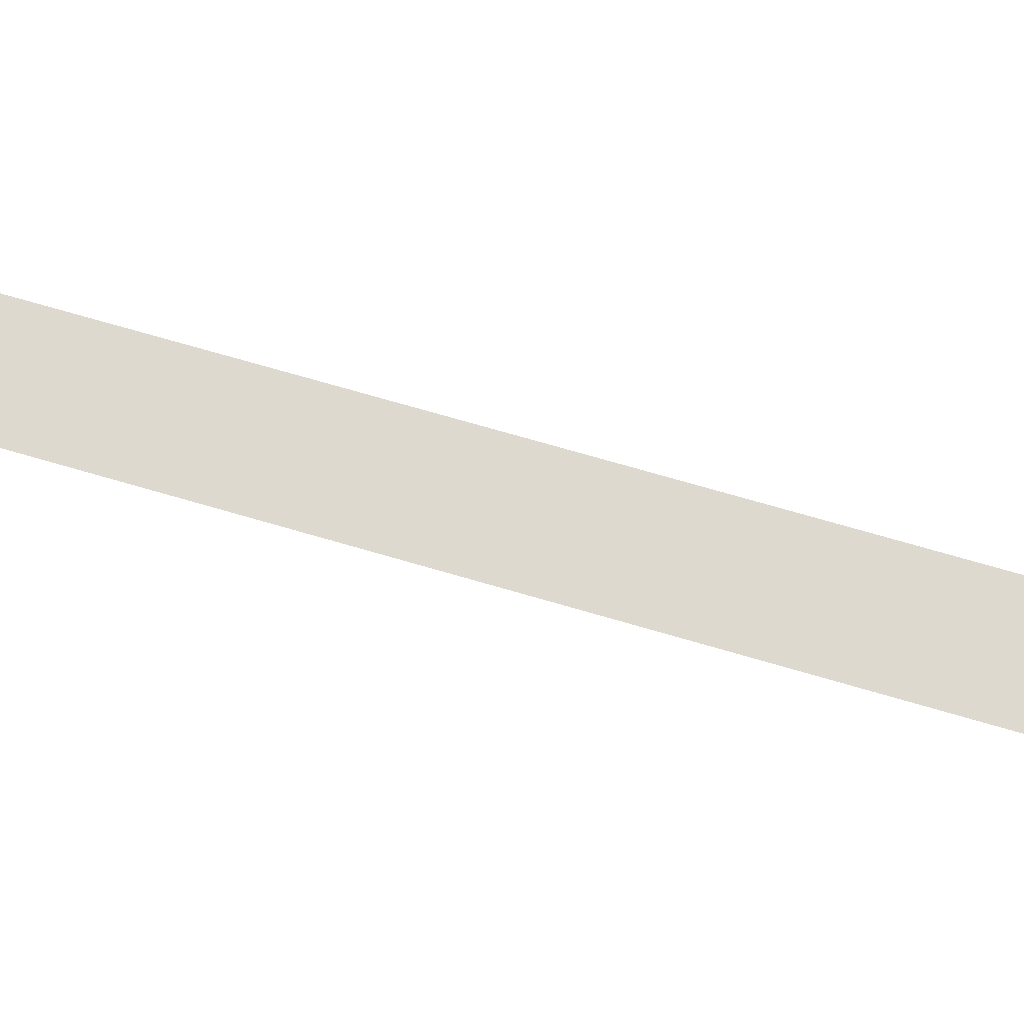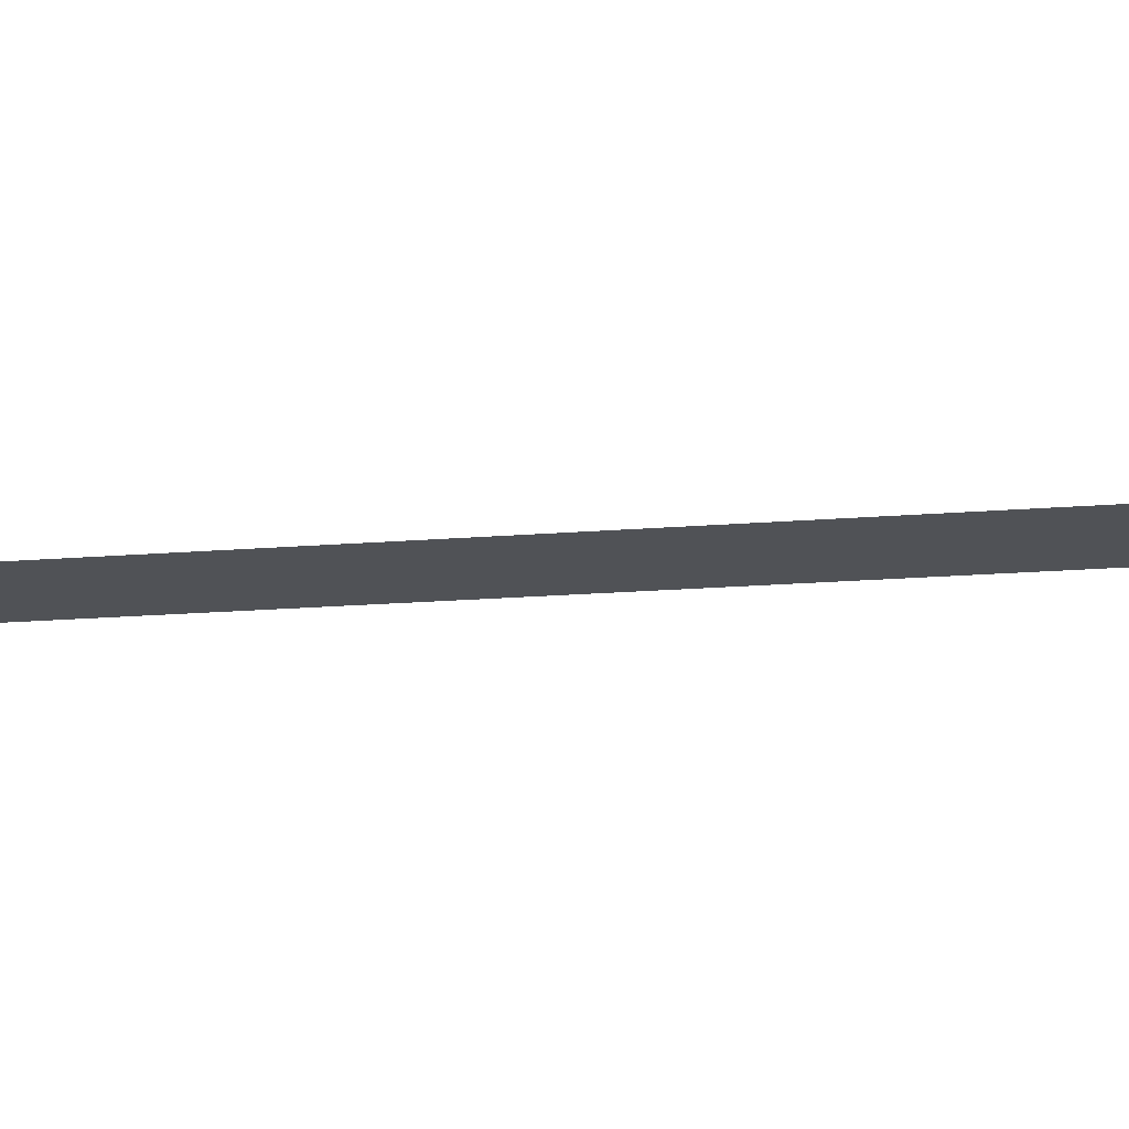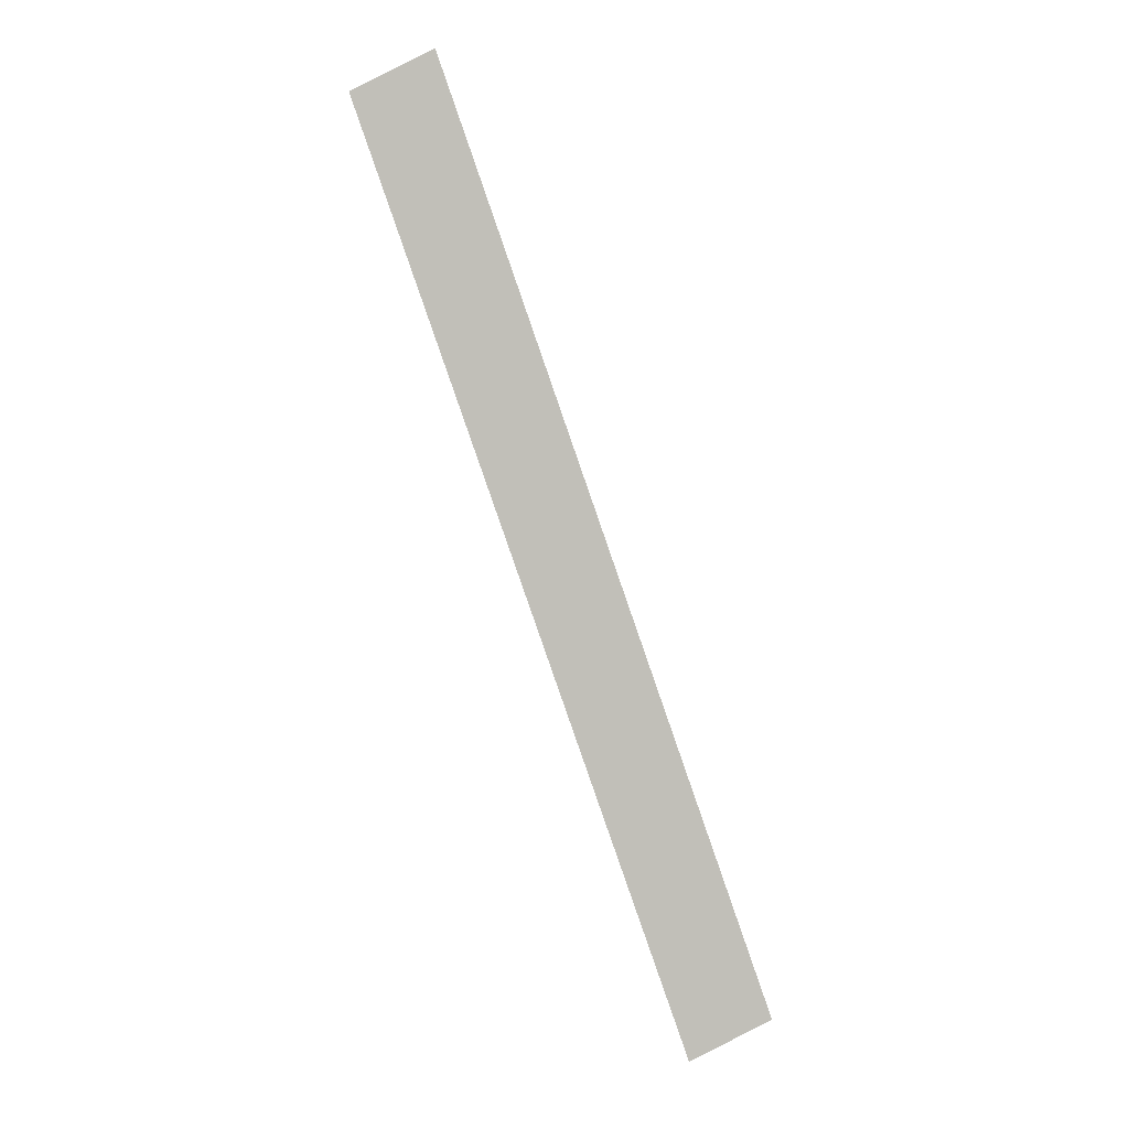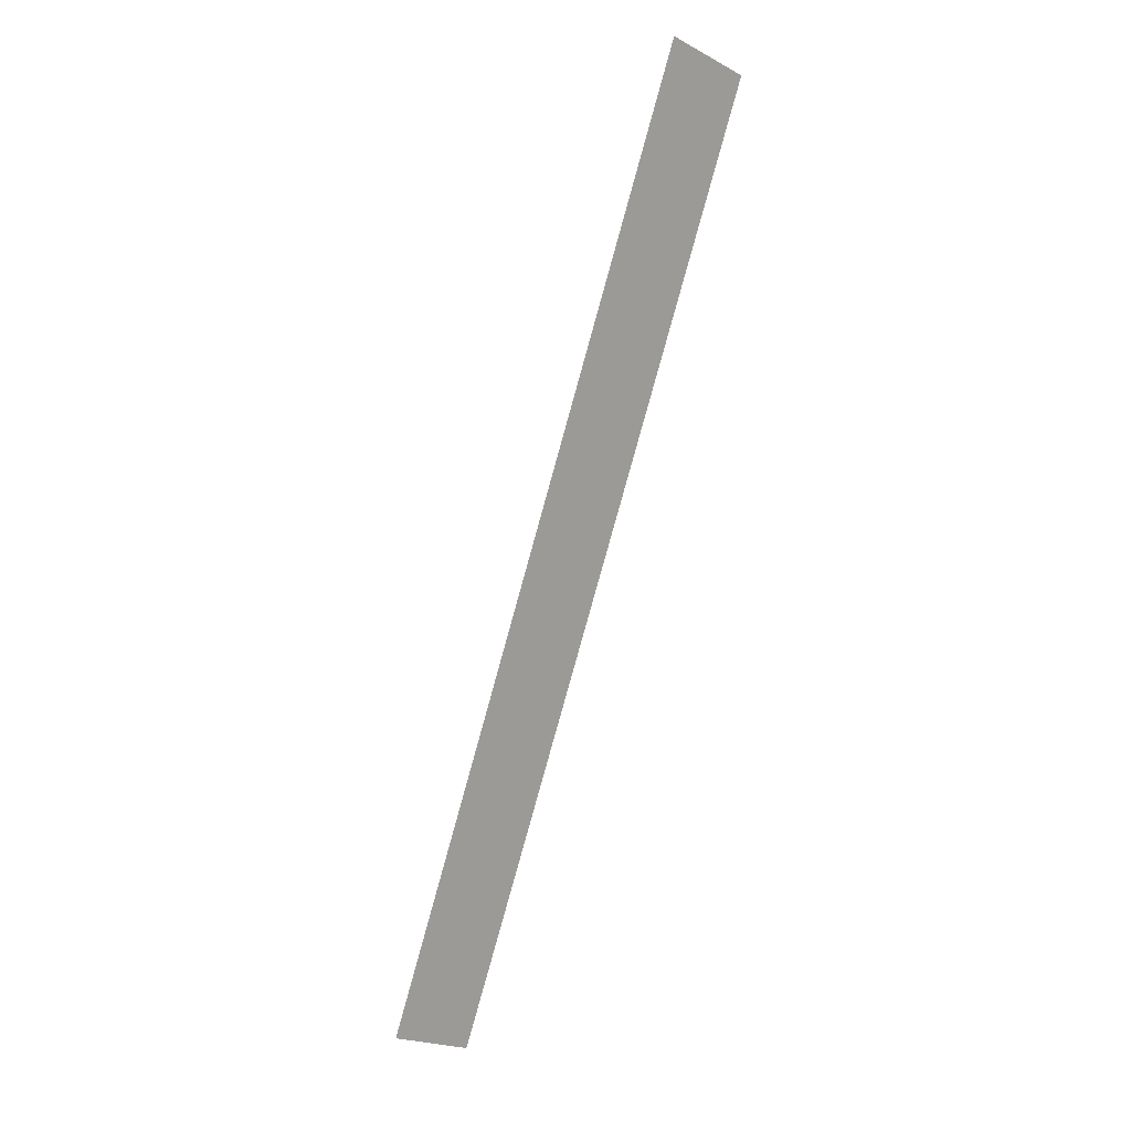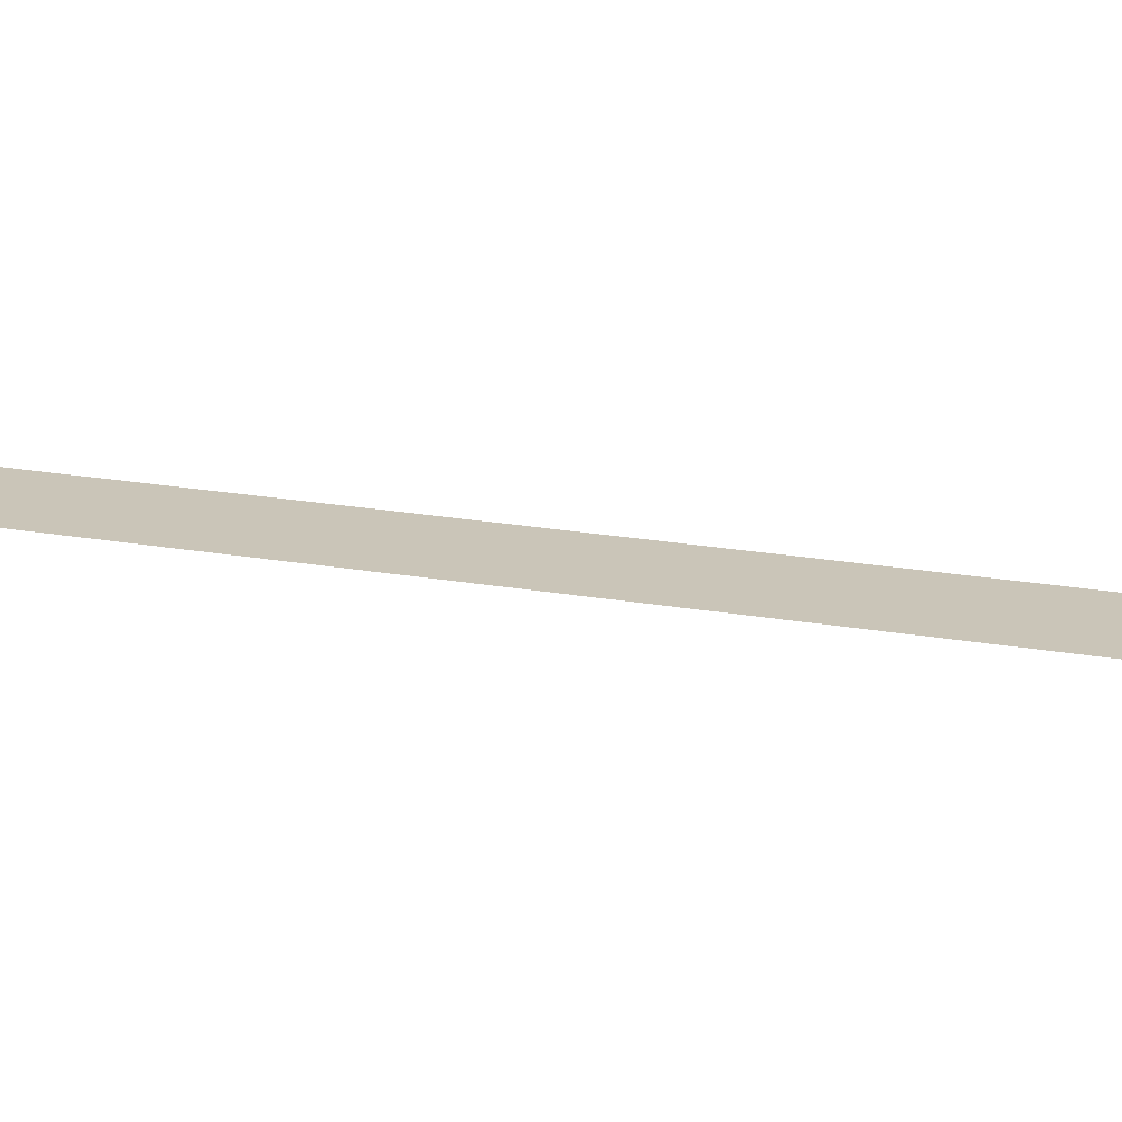
<metadata>
{"format":"obj","ext":"obj","renderer":"f3d","projection":"perspective","resolution":1024,"background":"white","views":[{"elev":71.7,"azim":87.1,"up":"+Y"},{"elev":-20.7,"azim":-101.1,"up":"+Y"},{"elev":4.0,"azim":-2.4,"up":"+Z"},{"elev":19.3,"azim":144.5,"up":"+Z"},{"elev":20.4,"azim":89.0,"up":"+Y"}]}
</metadata>
<code>
v 4701 403.2 -172.8
v 4720 403.2 -249.6
v 4726 403.2 -246.4
v 4720 403.2 -249.6
v 4701 403.2 -172.8
v 4694 403.2 -176
f 1 2 3
f 4 5 6

</code>
